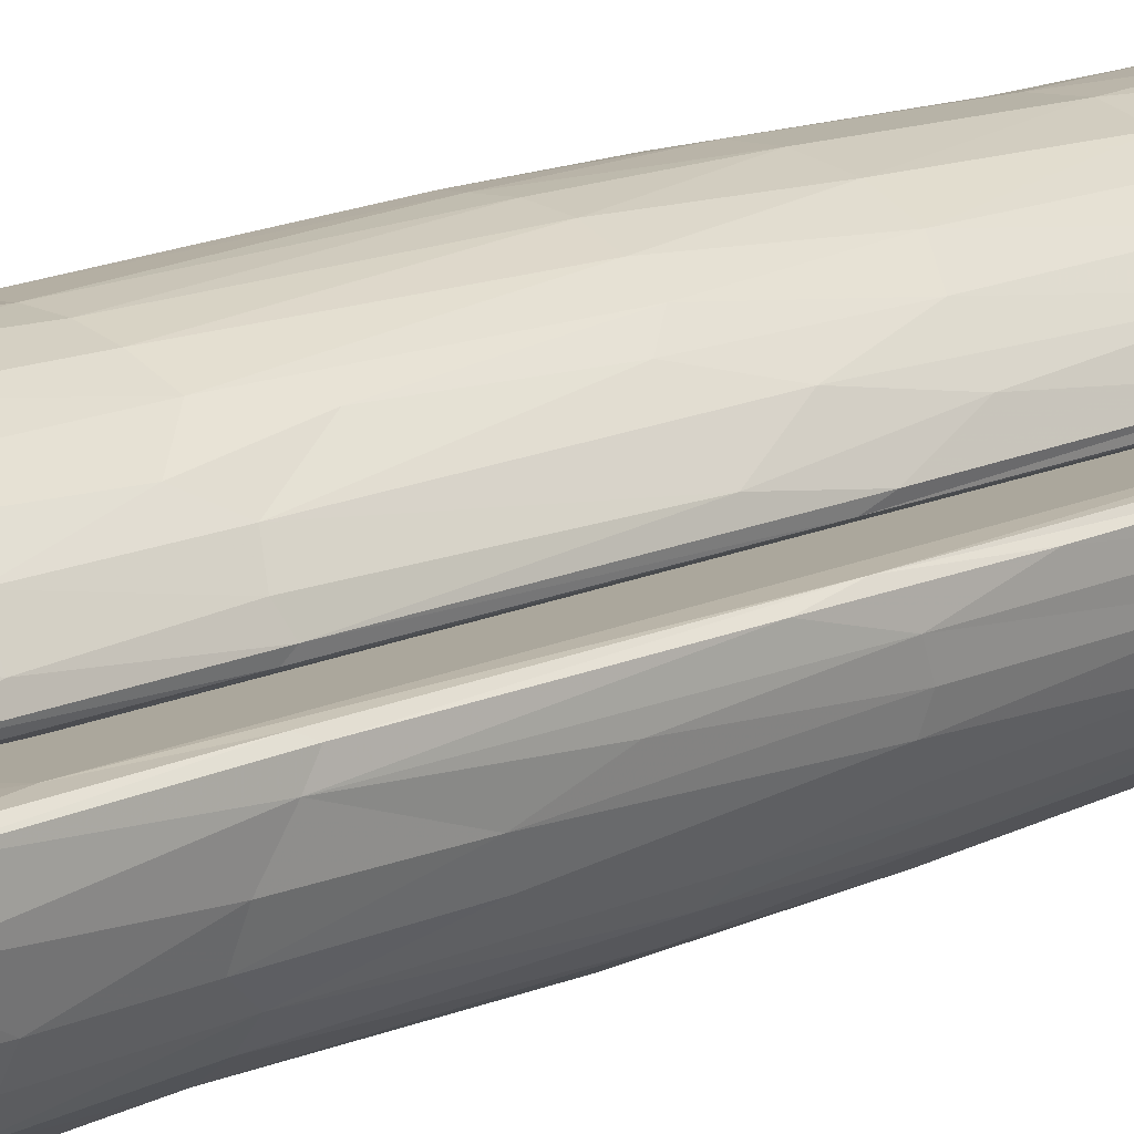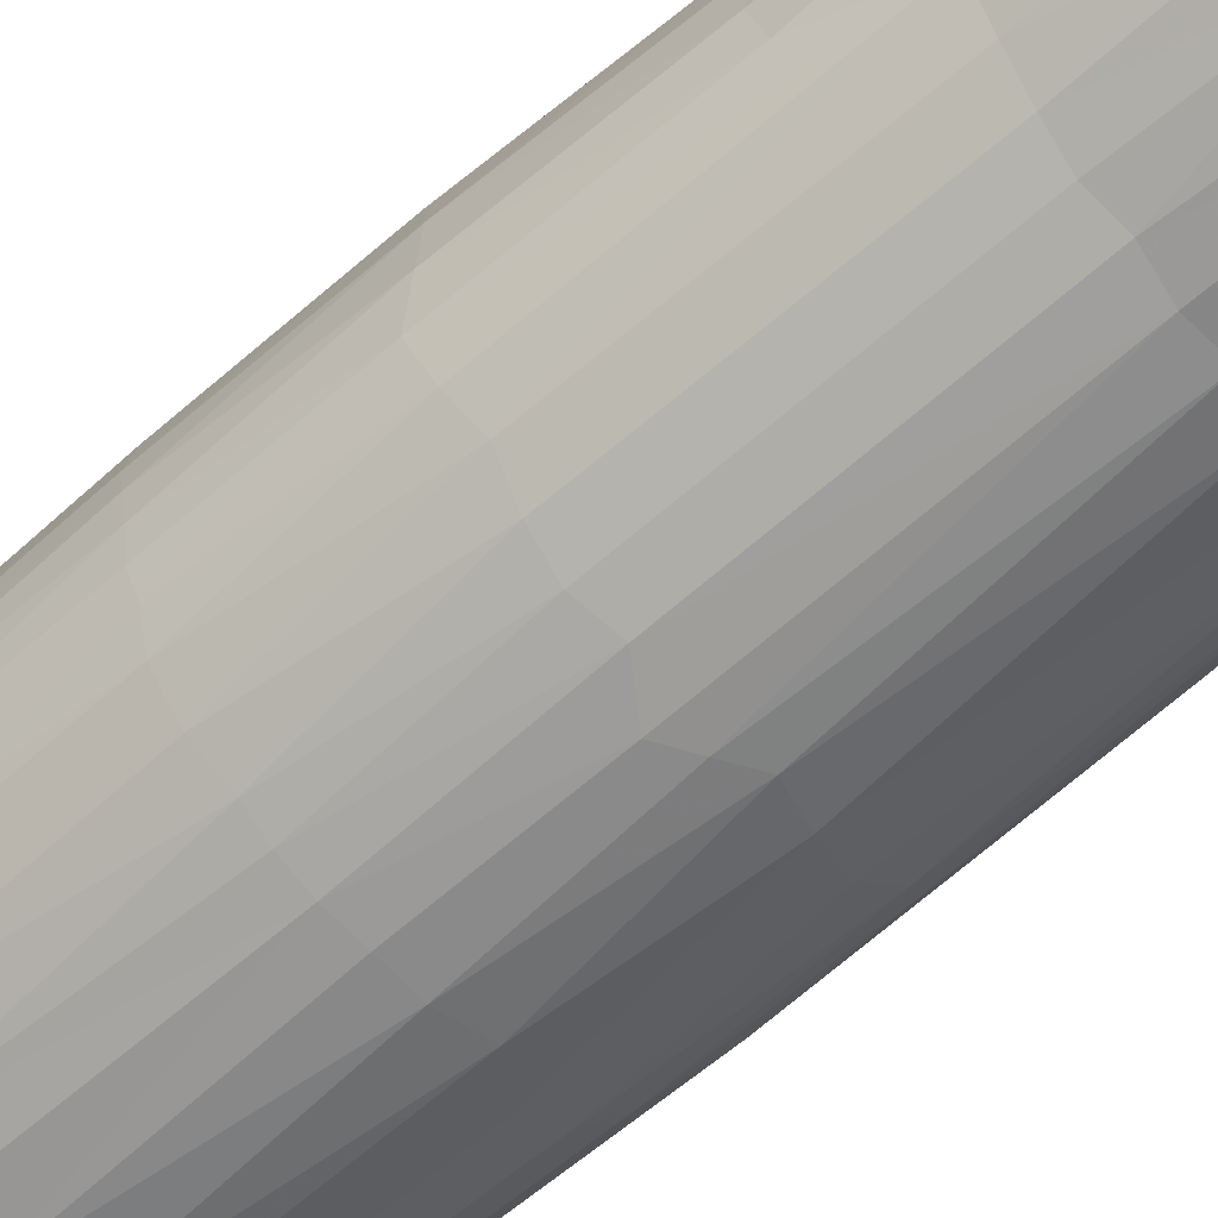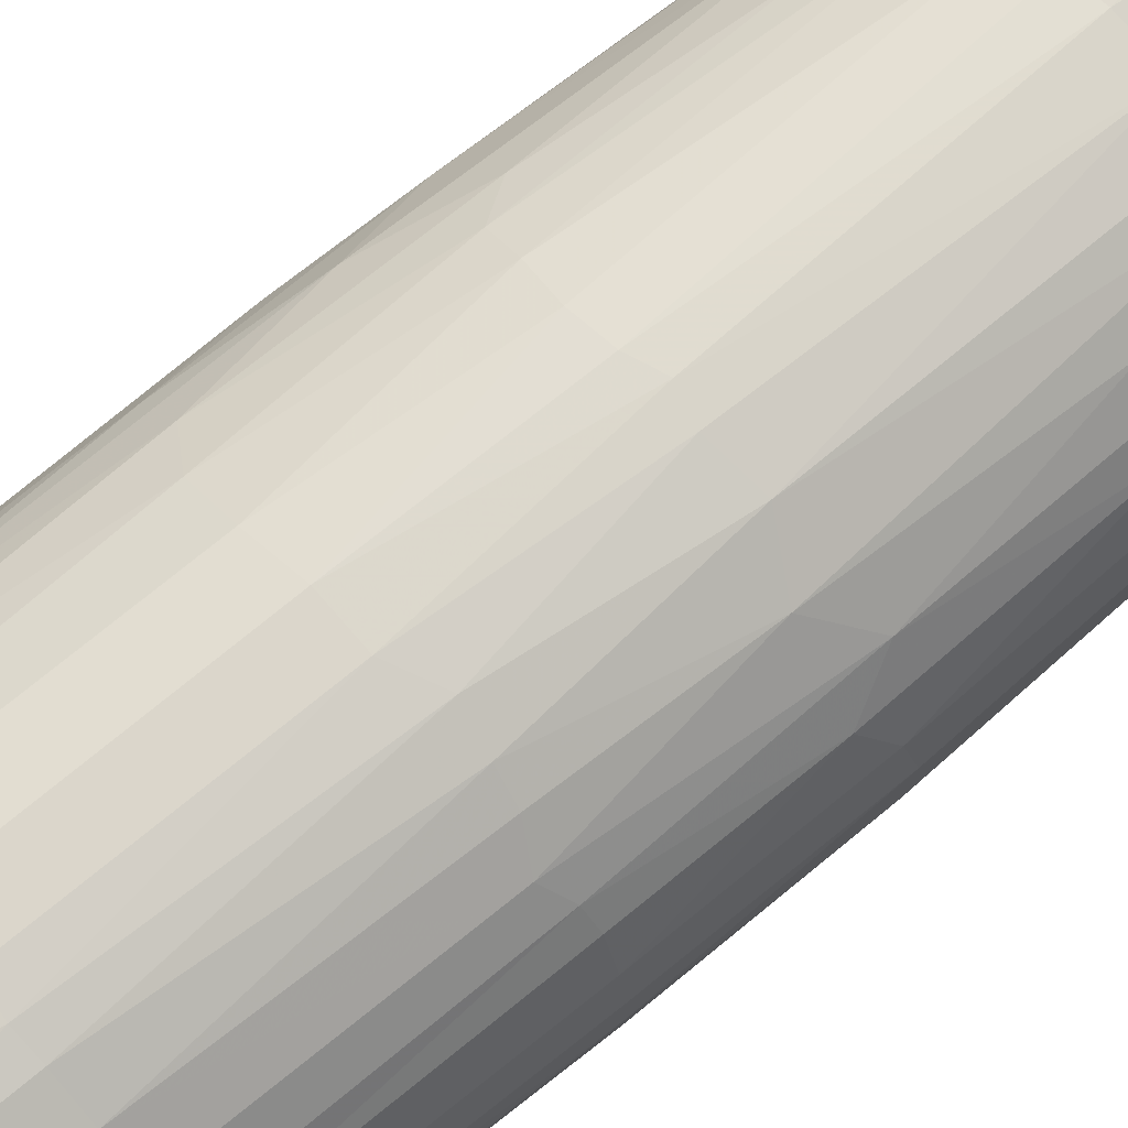
<metadata>
{"format":"obj","ext":"obj","renderer":"f3d","projection":"perspective","resolution":1024,"background":"white","views":[{"elev":15.3,"azim":-134.3,"up":"+Z"},{"elev":-63.6,"azim":131.6,"up":"+Z"},{"elev":71.1,"azim":50.2,"up":"+Z"}]}
</metadata>
<code>
v -40.86 10.18 486.5
v -52.08 6.051 482.2
v -37.81 48.12 479.1
v -39.2 44.65 484.7
v -52.41 10.18 477
v -46.92 10.12 472.7
v -47.11 49.81 487.3
v -39.19 10.11 475.7
v -47.75 4.765 480.9
v -52.88 38.19 481.1
v -46.3 50 480.6
v -51.27 50.03 482.7
v -44.81 44.66 487.9
v -45.68 0.1887 473.1
v -40.9 50.03 484.9
v -52.73 1.807 481.4
v -42.04 27.26 487.4
v -46.33 0.1243 480.6
v -46.32 49.97 480.4
v -49.62 44.57 486.7
v -49.73 50.03 475.4
v -42.21 10.11 487.2
v -42.27 44.95 473.3
v -46.7 38.56 487.7
v -42.02 10.09 473.3
v -50.68 10.2 485.9
v -40.09 50.03 476.6
v -47 4.81 487.8
v -46.05 50.03 473.8
v -37.75 10.06 480.9
v -52.73 24.41 482.6
v -48.41 27.18 473
v -37.55 19.89 481
v -50.93 19.95 485.9
v -53.05 48.14 479.3
v -39.63 27.42 474.9
v -47.38 26.64 487.9
v -47.77 48.12 473
v -37.82 35.2 480.7
v -49.4 38.24 486.7
v -52.52 49.74 481
v -46.27 38.4 472.8
v -41.12 48.15 486.6
v -52.41 47.94 482.5
v -38.05 35.32 482.2
v -43.32 27.35 472.6
v -49.62 49.82 486
v -42.56 1.531 487.4
v -39.89 38.68 475.2
v -50.72 45.06 474.7
v -39.06 27.89 484.9
v -51.78 4.663 484.7
v -52.95 22.85 477.8
v -45.19 50.03 486.7
v -50.82 19.22 474.5
v -37.98 26.71 477.6
v -51.82 -0.0005129 480.6
v -52.84 23.37 483
v -49.27 9.931 473.6
v -38.45 9.857 483.5
v -44.36 49.81 473.1
v -53.2 26.77 481.1
v -39.23 0.1885 483.9
v -51.57 44.59 484.8
v -52.78 39.79 478.6
v -52.59 48.18 482.8
v -40.77 27.16 473.9
v -53.34 23.2 480.1
v -51.81 43.57 482.1
v -41.16 38.58 486.5
v -41.9 -0.0005439 485.8
v -52.1 49.72 482.7
v -37.78 44.65 480.7
v -52.63 9.623 483
v -43.8 26.94 488
v -51.99 43.75 481.4
v -45.75 4.671 472.5
v -50.53 38.36 474.7
v -46.9 48.4 480.6
v -38.86 38.8 476.5
v -51.46 38.34 484.8
v -45.38 50.03 480.2
v -48.35 0.1912 486.8
v -42.16 38.76 487
v -37.79 20.03 482.4
v -51.53 38.49 475.8
v -50.21 0.1859 485.5
v -40.56 19.92 486.5
v -38.11 10.16 477.8
v -52.13 38.72 483.7
v -48 38.45 487.3
v -38.81 50.03 480.8
v -38.23 0.1877 479.8
v -52.44 44.65 477.2
v -48.82 26.77 487.4
v -47.75 44.67 480.7
v -42.33 48.11 487.3
v -51.35 49.82 484.3
v -52.14 0.2066 482.7
v -44.89 27.23 488.1
v -39.71 10.07 485.4
v -42.54 49.81 486.8
v -38.68 27.02 476.1
v -49.46 4.81 486.9
v -38.79 39.87 483.8
v -49.99 26.83 486.7
v -47.19 1.495 480.6
v -52.25 19.98 484.2
v -39.87 39.85 485.4
v -41.69 0.1891 474.1
v -38.18 35.19 477.9
v -51.79 50.03 480.6
v -53.11 10.08 480
v -39.7 4.67 475
v -49.56 0.1867 474.4
v -38.09 4.639 477.7
v -49.88 4.963 473.9
v -37.75 10.06 479.5
v -50.66 10.22 474.6
v -43.39 38.55 473
v -52.47 22.17 476.7
v -46.22 20.01 472.4
v -39.33 49.81 476.5
v -43.51 9.921 472.8
v -43.9 0.187 487.2
v -46.21 48.31 472.7
v -48.37 4.853 473.1
v -38.3 49.81 479.3
v -53.06 10.28 481.1
v -42.13 38.39 473.5
v -39.77 48.17 475.1
v -48.09 44.45 487.4
v -44.29 1.527 487.8
v -49.18 38.23 473.7
v -49.38 10.23 486.9
v -51.84 49.82 477.1
v -51.03 0.1861 475.8
v -48.27 5.041 487.5
v -52.47 1.843 482.5
v -45.17 9.832 472.5
v -39.37 49.81 484.1
v -52.47 1.518 477.3
v -52.49 4.833 483.4
v -46.44 44.47 487.8
v -48 9.973 487.5
v -43.65 44.67 472.8
v -37.78 1.509 481.1
v -50.25 35.32 486.1
v -44.32 10.17 487.9
v -38.47 4.8 483.7
v -38.84 48.31 476.4
v -43.58 38.8 487.6
v -39.45 4.842 485.2
v -52.98 38.8 480.3
v -40.34 9.802 474.4
v -40.78 4.57 486.5
v -41.08 3.822 473.8
v -52.85 4.964 478.1
v -52.37 38.71 482.4
v -49.99 26.83 473.8
v -52.33 0.1908 478.2
v -42.46 49.81 473.7
v -52.68 47.96 481.4
v -48.09 49.81 473.6
v -38.91 0.1858 477.1
v -38.24 48.31 477.7
v -50.23 49.82 474.9
v -52.96 24.29 481.4
v -51.76 10.17 484.6
v -38.67 49.81 482.7
v -37.61 27.31 479.1
v -52.12 5.689 481.4
v -40.77 49.82 485.7
v -45.8 27.01 472.4
v -43.55 0.1837 473.3
v -51.68 4.831 475.7
v -38.45 0.1877 482
v -47.74 38.12 473.1
v -52.52 0.2323 481.1
v -40.1 19.71 474.4
v -37.54 27.56 480.7
v -44.35 49.82 487.3
v -46.18 0.001026 480.3
v -46.07 9.81 487.9
v -52.27 39.96 477.1
v -37.98 19.97 477.6
v -39.58 19.4 485.6
v -43.84 4.822 487.9
v -42.9 4.577 472.9
v -53 1.497 479.1
v -45.86 -0.0001088 486.7
v -45.92 0.1881 487.4
v -51.77 24.55 485
v -52.56 27.48 483.6
v -38.31 26.31 483.7
v -44.81 38.3 472.7
v -49.61 19.15 486.9
v -41.35 19.92 473.5
v -46.91 27.62 472.5
v -46.04 19.42 488.1
v -47.36 1.633 472.8
v -47 2.368 480.7
v -40.96 48.31 474
v -47.73 44.61 480.9
v -38.03 48.16 482.3
v -42.04 0.1922 486.6
v -48.6 48.57 481.3
v -44.25 4.803 472.6
v -49.38 18.86 473.4
v -52.45 49.81 479
v -51.27 -0.0002331 482.7
v -51.23 27.09 474.9
v -38.78 48.3 484
v -46.48 49.81 473.2
v -41.5 20.02 487.1
v -37.78 27.25 482.3
v -51.61 10.05 475.7
v -47.71 50.03 486.2
v -37.52 20.08 479.8
v -38.55 44.34 483.6
v -50.44 48.2 486
v -45.42 38.74 487.8
v -37.85 34.9 479.3
v -37.88 4.775 482.1
v -40.98 38.53 474.2
v -52.48 38.36 482.8
v -37.96 10.21 482.2
v -39.82 48.28 485.5
v -38.81 4.391 476.2
v -37.85 1.678 478.6
v -39.01 19.7 475.6
v -48.6 48.29 487.2
v -53.01 48.05 481.1
v -50.79 1.685 474.7
v -51.81 48.3 484.4
v -52.96 10.12 478.7
v -42.78 20.25 487.7
v -47.95 19.18 487.7
v -38.33 20.07 483.8
v -42 27.02 473.1
v -44.27 19.45 488.1
v -46.96 48.29 487.7
v -43.48 19.89 472.6
v -47.78 0.1843 473.5
v -37.88 39.86 480
v -51.87 48.31 476.2
v -46 1.503 487.9
v -47.87 20.29 472.7
v -51.94 26.66 475.8
v -43.71 48.13 487.7
v -37.66 4.61 480.4
v -49.56 -0.0004585 485.3
v -49.21 48.28 473.6
v -53.06 1.894 481.1
v -39.13 -0.0001243 478.5
v -49.33 1.537 473.7
v -39.28 -0.0003108 482.4
v -51.79 1.513 484.5
v -38.07 39.88 482
v -43.59 -0.0002176 474
v -52.63 1.752 482.9
v -42.17 4.744 487.3
v -44.78 44.66 472.6
v -50.85 28.05 485.9
v -48.61 1.283 481.3
v -45.61 4.762 488
v -53.15 4.84 479.7
v -40.68 49.82 474.8
v -52.35 44.65 483.5
v -38.3 1.522 483.1
v -47.08 -5.439e-05 474
v -42.36 50.03 474.5
v -38.42 20.01 476.6
v -40.1 44.66 485.8
v -50.77 -0.0009636 476.4
v -50.72 48.3 474.8
v -52.62 38.71 481.4
v -38.58 35.21 483.6
v -38.13 39.89 478.3
v -44.77 20.01 472.4
v -40.5 0.1878 485.5
v -39.23 35.15 484.7
v -48.04 10.03 473
v -45.31 48.32 487.9
v -50.5 1.502 486
v -38.61 10.03 476.7
v -50.65 5.033 486
v -42.74 1.509 473.1
v -48.71 48.57 480.7
v -53.22 22.65 478.9
v -44.87 1.539 472.6
v -52.48 48.3 477.4
v -45.98 26.8 488.1
v -42.42 48.31 473.2
v -38.2 44.82 477.7
v -51.77 19.99 475.6
v -51.76 1.513 476
v -39.76 1.518 475.1
v -40.93 1.551 486.5
v -51.5 50.03 478.2
v -52.34 4.81 476.8
v -38.67 49.81 477.8
v -41.08 1.524 473.9
v -44.75 26.37 472.4
v -40.44 0.1094 475.2
v -40.13 35.2 485.7
v -39.36 1.589 485
v -42.34 19.87 473
v -43.19 10.04 487.6
v -53.16 30.61 479.6
v -48.31 1.465 487.4
v -51.76 44.67 476
v -40.83 44.66 474.1
v -38.86 19.93 484.7
v -50.04 50.03 484.7
v -46.35 44.68 472.6
v -52.88 33.82 478.4
v -38.9 45.03 476.2
v -38.93 9.896 484.4
v -44.29 48.34 472.7
v -52.4 33.21 477
v -53.24 18.97 481.1
v -40.34 26.35 486.3
v -38.77 1.516 476.4
v -47.14 48.31 480.6
v -38.29 49.81 481.1
v -42.96 50.03 486.2
v -49.08 44.92 473.5
v -37.68 20.12 478.6
v -51.28 0.1886 484.3
v -50.7 39.87 485.6
v -37.79 48.3 480.7
g Group22711
f 260 305 255
f 219 118 329
f 248 59 209
f 215 22 1
f 92 27 82
f 221 47 98
f 183 260 255
f 183 275 271
f 15 82 327
f 51 282 306
f 219 30 118
f 255 257 183
f 69 9 2
f 183 71 191
f 121 217 5
f 96 172 107
f 21 82 29
f 172 96 76
f 315 82 12
f 204 9 69
f 222 13 144
f 54 82 218
f 271 275 115
f 122 140 6
f 213 141 228
f 332 128 326
f 183 57 275
f 322 113 129
f 222 152 13
f 43 173 102
f 265 18 99
f 325 107 202
f 112 19 82
f 325 202 79
f 31 69 2
f 183 191 252
f 112 82 300
f 53 236 290
f 40 91 132
f 34 169 26
f 36 49 80
f 92 302 27
f 100 152 222
f 191 83 252
f 243 25 124
f 180 155 198
f 34 26 197
f 238 145 184
f 131 268 123
f 243 308 25
f 238 184 200
f 1 22 262
f 272 29 82
f 294 61 162
f 85 239 60
f 101 1 156
f 90 64 269
f 193 108 169
f 178 38 316
f 120 146 23
f 181 39 45
f 216 278 195
f 194 193 81
f 106 95 40
f 300 210 112
f 55 217 296
f 231 8 155
f 273 186 89
f 24 37 293
f 95 91 40
f 253 167 164
f 253 276 167
f 245 3 73
f 49 318 80
f 40 132 20
f 90 81 64
f 163 76 289
f 154 233 35
f 32 134 178
f 248 122 6
f 152 97 250
f 17 323 70
f 207 44 72
f 159 226 66
f 259 245 73
f 105 4 109
f 240 46 120
f 199 32 178
f 221 232 47
f 54 218 7
f 48 125 206
f 133 48 188
f 49 131 318
f 130 120 23
f 246 136 167
f 65 154 35
f 187 51 323
f 323 51 306
f 108 74 169
f 183 252 211
f 65 35 94
f 78 86 50
f 97 182 250
f 284 182 7
f 134 50 328
f 178 134 328
f 103 80 56
f 181 171 223
f 16 179 107
f 168 129 16
f 31 74 58
f 194 81 90
f 248 283 59
f 234 115 137
f 85 60 227
f 147 177 93
f 272 61 29
f 38 214 126
f 172 76 168
f 317 310 154
f 147 270 177
f 307 299 281
f 331 221 64
f 221 98 235
f 317 53 290
f 249 86 212
f 44 66 72
f 66 235 98
f 36 67 225
f 240 120 130
f 322 68 113
f 154 68 62
f 207 69 44
f 31 159 69
f 70 97 84
f 109 4 274
f 257 71 183
f 307 281 63
f 82 72 12
f 66 98 72
f 213 205 170
f 259 205 220
f 31 139 74
f 265 99 139
f 241 184 149
f 241 309 237
f 168 76 277
f 277 76 163
f 201 291 14
f 288 110 175
f 212 86 78
f 32 160 134
f 79 11 19
f 79 72 11
f 279 80 295
f 56 80 111
f 331 64 81
f 264 148 81
f 82 19 11
f 82 11 72
f 285 87 83
f 197 26 135
f 17 70 84
f 17 152 75
f 33 85 227
f 181 45 216
f 65 94 185
f 317 321 53
f 285 258 330
f 258 99 330
f 215 1 88
f 187 88 1
f 273 89 286
f 298 165 305
f 31 58 226
f 31 226 159
f 91 24 144
f 37 24 91
f 15 92 82
f 213 170 141
f 230 147 93
f 324 230 165
f 246 167 276
f 86 312 50
f 95 37 91
f 197 145 238
f 325 19 41
f 325 79 19
f 43 102 97
f 70 43 97
f 12 72 98
f 12 98 315
f 258 261 99
f 139 99 261
f 100 75 152
f 241 200 184
f 187 319 314
f 270 307 63
f 97 102 182
f 15 327 102
f 36 80 103
f 231 155 180
f 26 52 287
f 135 26 287
f 259 220 105
f 216 45 278
f 34 197 106
f 264 81 193
f 107 179 183
f 107 18 202
f 58 74 108
f 194 226 58
f 70 109 274
f 323 306 70
f 288 303 110
f 298 305 303
f 171 111 223
f 245 279 3
f 112 41 19
f 112 210 41
f 53 5 236
f 190 161 179
f 8 114 155
f 286 116 229
f 201 244 256
f 201 14 244
f 286 89 116
f 118 251 230
f 59 127 117
f 209 59 119
f 329 118 89
f 89 118 230
f 59 117 119
f 234 297 176
f 174 42 196
f 42 263 196
f 121 5 53
f 321 121 53
f 46 304 196
f 243 140 280
f 27 302 123
f 80 318 295
f 243 124 140
f 291 288 175
f 133 125 48
f 311 192 247
f 126 214 61
f 294 320 61
f 283 127 59
f 6 77 201
f 332 3 128
f 151 302 166
f 254 190 179
f 16 254 179
f 36 225 49
f 49 225 313
f 203 294 162
f 225 23 313
f 232 7 47
f 242 284 7
f 311 247 28
f 149 184 266
f 134 78 50
f 160 78 134
f 285 83 311
f 311 83 192
f 35 136 292
f 35 41 210
f 234 137 297
f 190 142 161
f 145 138 28
f 135 104 138
f 31 2 139
f 265 139 2
f 6 140 77
f 124 208 140
f 228 141 173
f 15 141 92
f 5 176 301
f 5 301 158
f 169 74 143
f 139 261 74
f 91 144 132
f 232 242 7
f 197 135 145
f 135 138 145
f 126 61 320
f 42 316 263
f 147 224 270
f 118 30 251
f 106 40 148
f 331 40 20
f 241 149 309
f 309 188 262
f 319 153 150
f 227 60 150
f 151 123 302
f 131 123 151
f 84 97 152
f 17 84 152
f 101 156 153
f 101 153 319
f 154 10 233
f 154 62 10
f 198 155 25
f 155 114 157
f 1 262 156
f 299 48 206
f 25 157 189
f 25 155 157
f 236 5 158
f 129 113 267
f 159 44 69
f 159 66 44
f 160 212 78
f 209 119 55
f 57 161 275
f 297 137 161
f 203 162 268
f 272 162 61
f 163 289 41
f 35 233 41
f 29 164 21
f 29 61 214
f 230 93 165
f 305 165 255
f 3 166 302
f 279 295 3
f 21 167 136
f 21 164 167
f 168 322 129
f 168 10 62
f 26 169 52
f 169 143 52
f 92 141 170
f 92 326 128
f 219 329 171
f 171 56 111
f 168 16 172
f 16 107 172
f 15 173 141
f 15 102 173
f 199 42 174
f 122 280 140
f 291 175 14
f 260 175 110
f 119 234 176
f 55 119 217
f 270 63 177
f 71 257 63
f 178 316 42
f 199 178 42
f 57 183 179
f 57 179 161
f 180 67 36
f 231 180 36
f 219 171 181
f 33 181 216
f 327 182 102
f 54 7 182
f 183 211 18
f 107 183 18
f 145 28 184
f 184 28 266
f 185 312 86
f 321 86 249
f 273 56 186
f 329 56 171
f 187 1 101
f 187 101 319
f 149 266 188
f 149 188 309
f 124 189 208
f 124 25 189
f 190 158 142
f 236 158 267
f 71 125 191
f 133 192 125
f 191 125 192
f 191 192 83
f 34 193 169
f 34 264 193
f 58 108 194
f 108 193 194
f 51 195 278
f 187 314 51
f 46 196 120
f 120 196 263
f 197 238 95
f 197 95 106
f 180 198 67
f 67 240 130
f 122 199 174
f 248 199 122
f 200 293 37
f 241 100 200
f 201 256 127
f 6 201 127
f 202 9 204
f 202 18 265
f 131 203 268
f 49 313 131
f 79 202 204
f 79 207 72
f 332 326 205
f 259 73 205
f 71 206 125
f 71 63 281
f 79 204 207
f 207 204 69
f 140 208 77
f 201 77 291
f 209 55 160
f 209 160 32
f 35 210 136
f 300 136 210
f 252 99 211
f 211 99 18
f 55 212 160
f 55 296 212
f 213 220 205
f 213 228 4
f 38 164 214
f 29 214 164
f 215 323 17
f 237 17 75
f 85 216 195
f 33 216 85
f 5 217 176
f 119 176 217
f 218 47 7
f 315 98 47
f 219 181 33
f 219 33 30
f 213 4 220
f 105 220 4
f 331 20 221
f 221 20 232
f 24 222 144
f 24 293 222
f 245 223 279
f 181 223 39
f 30 224 251
f 227 150 224
f 67 130 225
f 225 130 23
f 194 90 226
f 226 90 269
f 33 227 30
f 30 227 224
f 43 228 173
f 70 274 43
f 8 229 114
f 298 324 165
f 89 230 116
f 324 116 230
f 231 36 103
f 273 103 56
f 232 132 242
f 232 20 132
f 163 41 233
f 277 163 233
f 256 115 234
f 119 117 234
f 235 269 64
f 221 235 64
f 68 236 113
f 113 236 267
f 237 215 17
f 237 22 215
f 238 37 95
f 238 200 37
f 85 195 239
f 314 195 51
f 198 240 67
f 308 46 240
f 241 75 100
f 241 237 75
f 242 144 284
f 242 132 144
f 243 304 46
f 243 46 308
f 271 115 244
f 256 244 115
f 245 39 223
f 259 39 245
f 292 136 246
f 185 94 312
f 133 247 192
f 133 188 266
f 248 209 32
f 248 32 199
f 321 249 121
f 121 296 217
f 284 250 182
f 152 250 13
f 147 251 224
f 230 251 147
f 252 330 99
f 252 83 87
f 38 253 164
f 178 328 38
f 16 129 254
f 129 267 254
f 255 93 257
f 255 165 93
f 256 234 117
f 256 117 127
f 257 93 177
f 257 177 63
f 285 52 258
f 258 52 143
f 259 278 45
f 259 45 39
f 260 14 175
f 271 244 14
f 74 261 143
f 258 143 261
f 48 262 188
f 299 262 48
f 126 320 263
f 120 263 146
f 264 106 148
f 34 106 264
f 265 2 9
f 202 265 9
f 133 266 247
f 247 266 28
f 254 267 190
f 190 267 158
f 27 123 268
f 272 268 162
f 226 269 66
f 66 269 235
f 270 150 307
f 270 224 150
f 183 271 260
f 271 14 260
f 272 82 27
f 27 268 272
f 231 103 273
f 231 273 286
f 43 274 228
f 228 274 4
f 275 161 137
f 275 137 115
f 253 50 276
f 246 276 50
f 277 233 10
f 168 277 10
f 259 105 278
f 51 278 282
f 279 223 111
f 279 111 80
f 122 304 280
f 243 280 304
f 71 281 206
f 299 206 281
f 105 282 278
f 105 109 282
f 248 6 283
f 6 127 283
f 284 13 250
f 284 144 13
f 285 311 104
f 135 287 104
f 231 286 8
f 8 286 229
f 285 287 52
f 285 104 287
f 291 189 288
f 288 189 157
f 325 41 289
f 289 76 96
f 68 290 236
f 317 290 310
f 291 77 208
f 291 208 189
f 292 246 94
f 35 292 94
f 200 100 293
f 293 100 222
f 203 23 294
f 294 23 146
f 151 166 295
f 3 295 166
f 121 249 296
f 296 249 212
f 297 161 142
f 297 301 176
f 298 114 229
f 298 157 114
f 299 156 262
f 307 156 299
f 21 300 82
f 300 21 136
f 142 158 301
f 297 142 301
f 3 302 128
f 92 128 302
f 288 157 303
f 298 303 157
f 122 174 304
f 174 196 304
f 303 305 110
f 260 110 305
f 70 306 109
f 109 306 282
f 307 150 153
f 307 153 156
f 308 240 198
f 308 198 25
f 237 309 22
f 309 262 22
f 310 290 68
f 310 68 154
f 311 138 104
f 311 28 138
f 246 312 94
f 246 50 312
f 203 313 23
f 131 313 203
f 314 239 195
f 314 60 239
f 315 218 82
f 315 47 218
f 38 126 316
f 126 263 316
f 65 317 154
f 65 185 317
f 131 151 318
f 151 295 318
f 314 319 60
f 60 319 150
f 294 146 320
f 320 146 263
f 185 321 317
f 185 86 321
f 168 62 322
f 322 62 68
f 215 88 323
f 187 323 88
f 324 229 116
f 298 229 324
f 325 289 96
f 325 96 107
f 205 326 170
f 92 170 326
f 327 82 54
f 327 54 182
f 253 328 50
f 38 328 253
f 329 186 56
f 329 89 186
f 252 87 330
f 285 330 87
f 331 81 148
f 331 148 40
f 332 205 73
f 332 73 3

</code>
